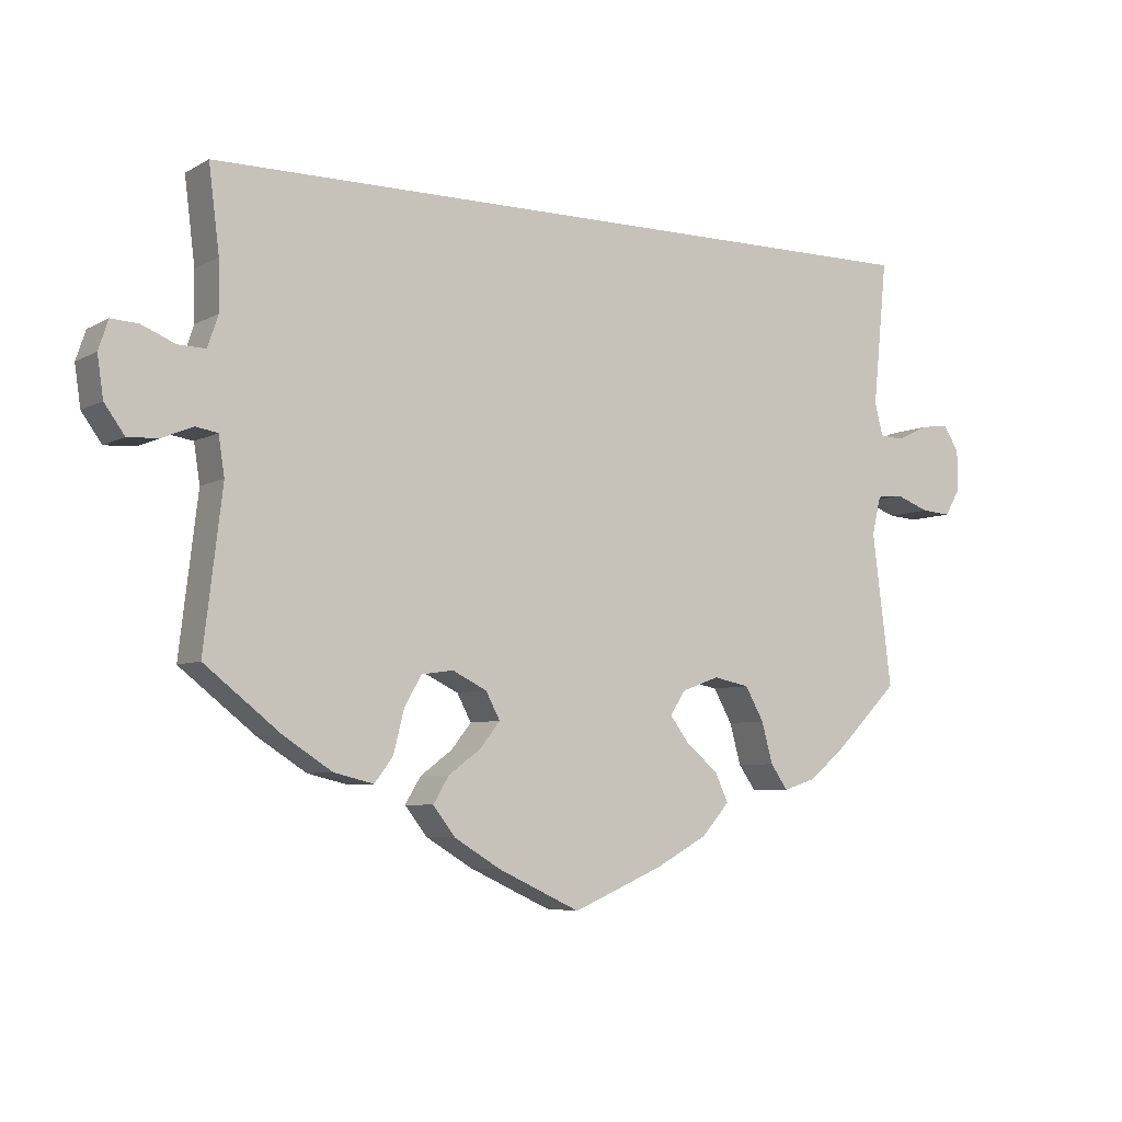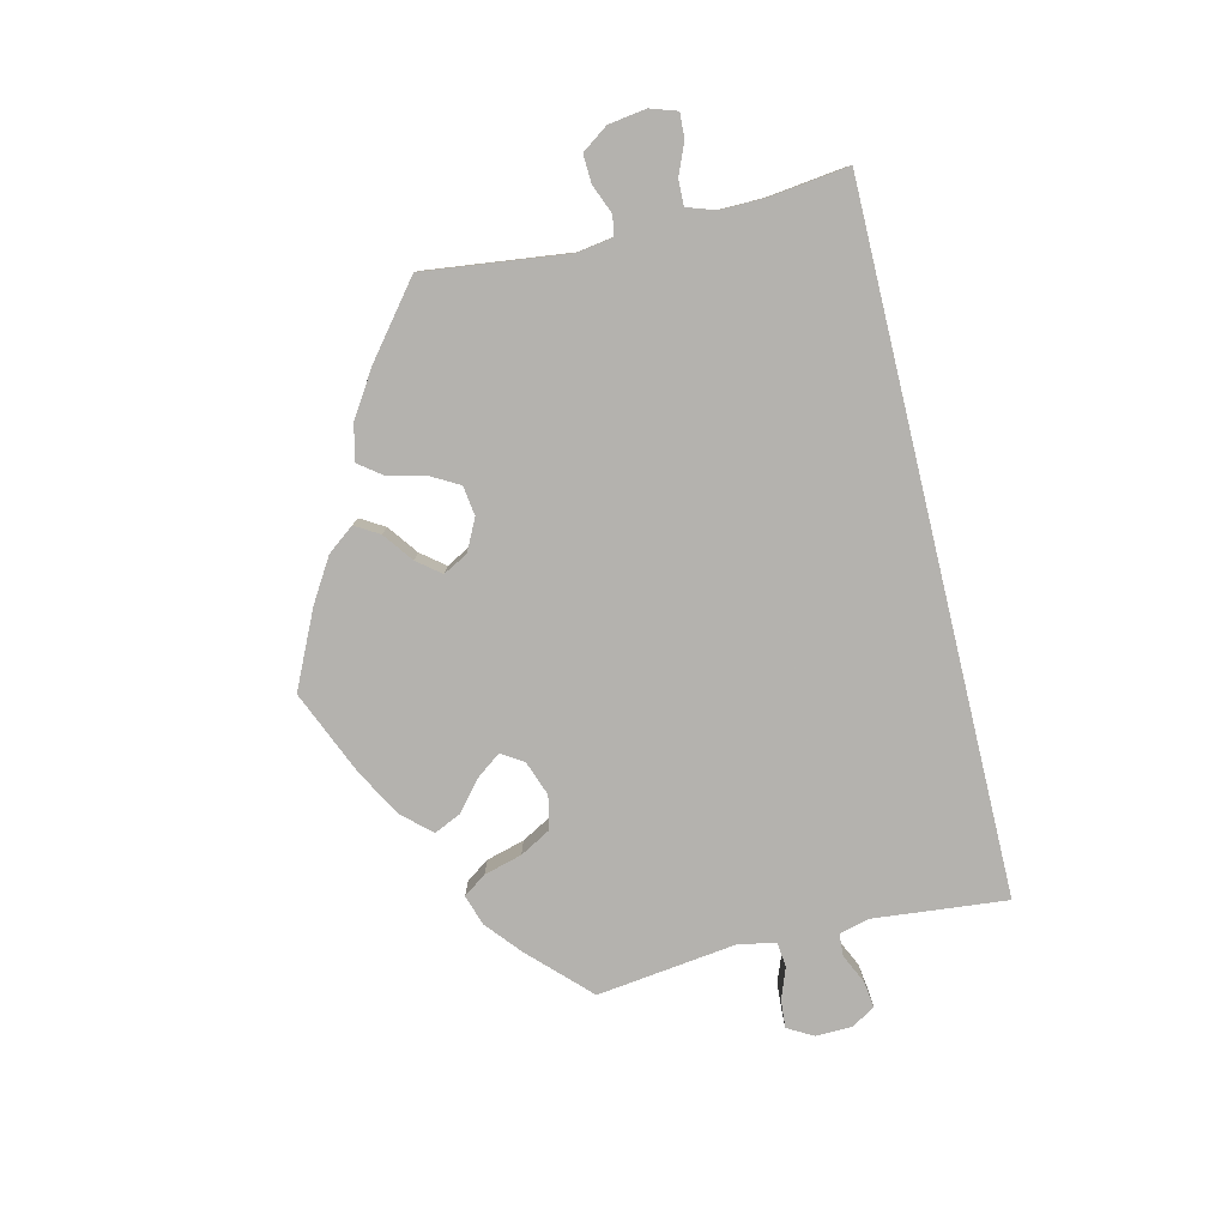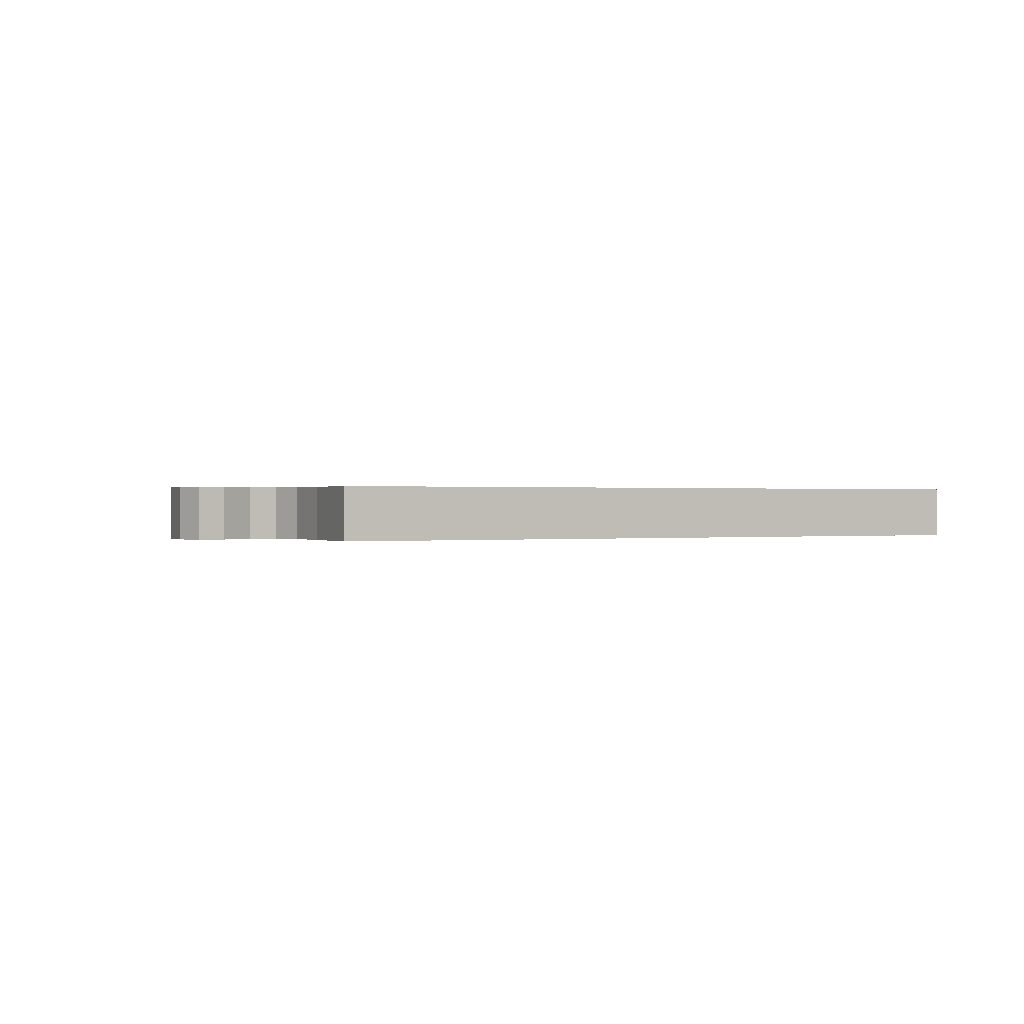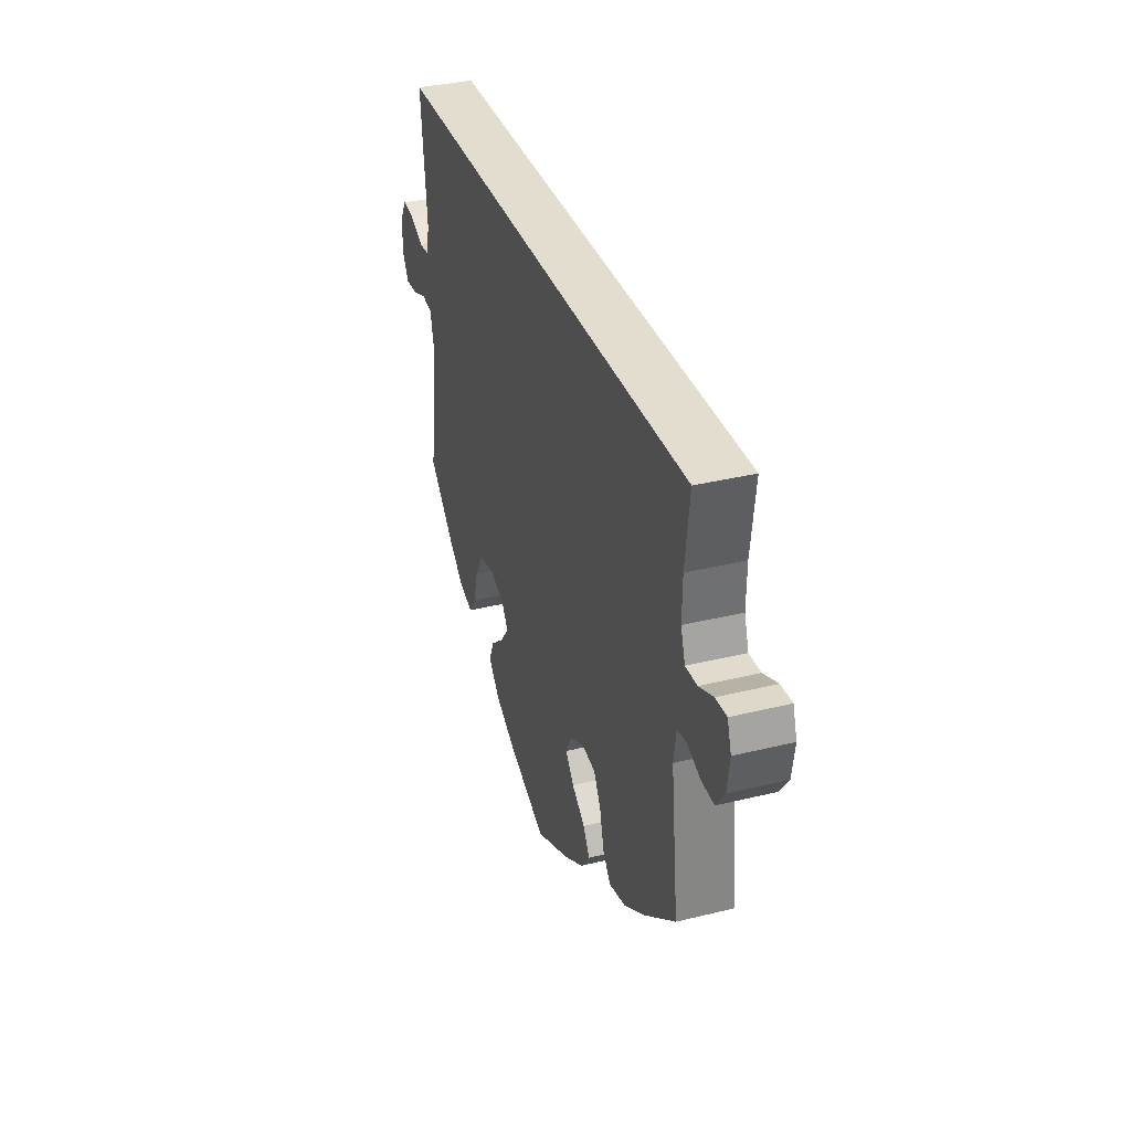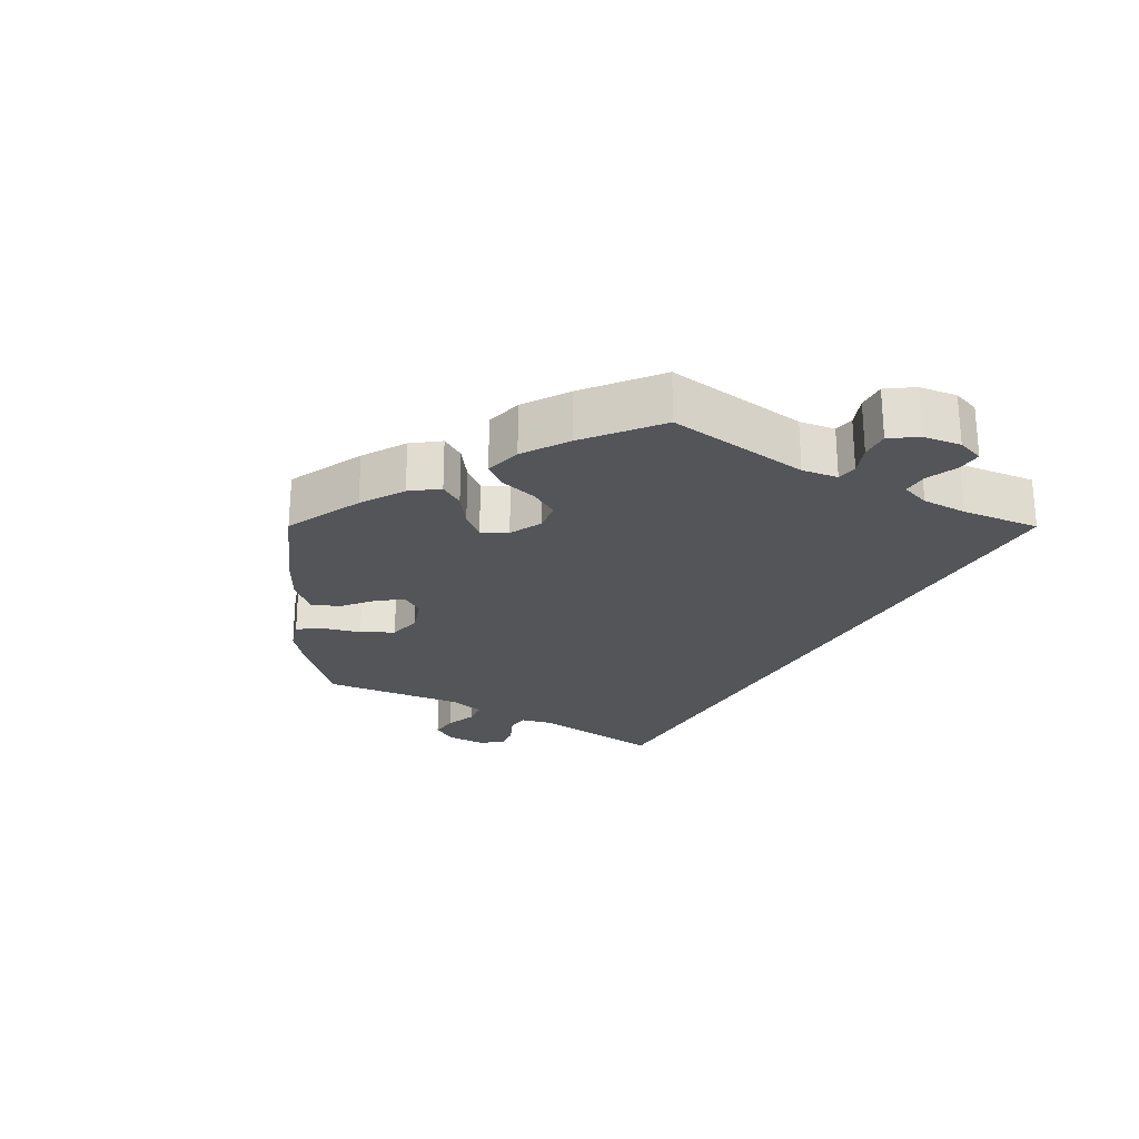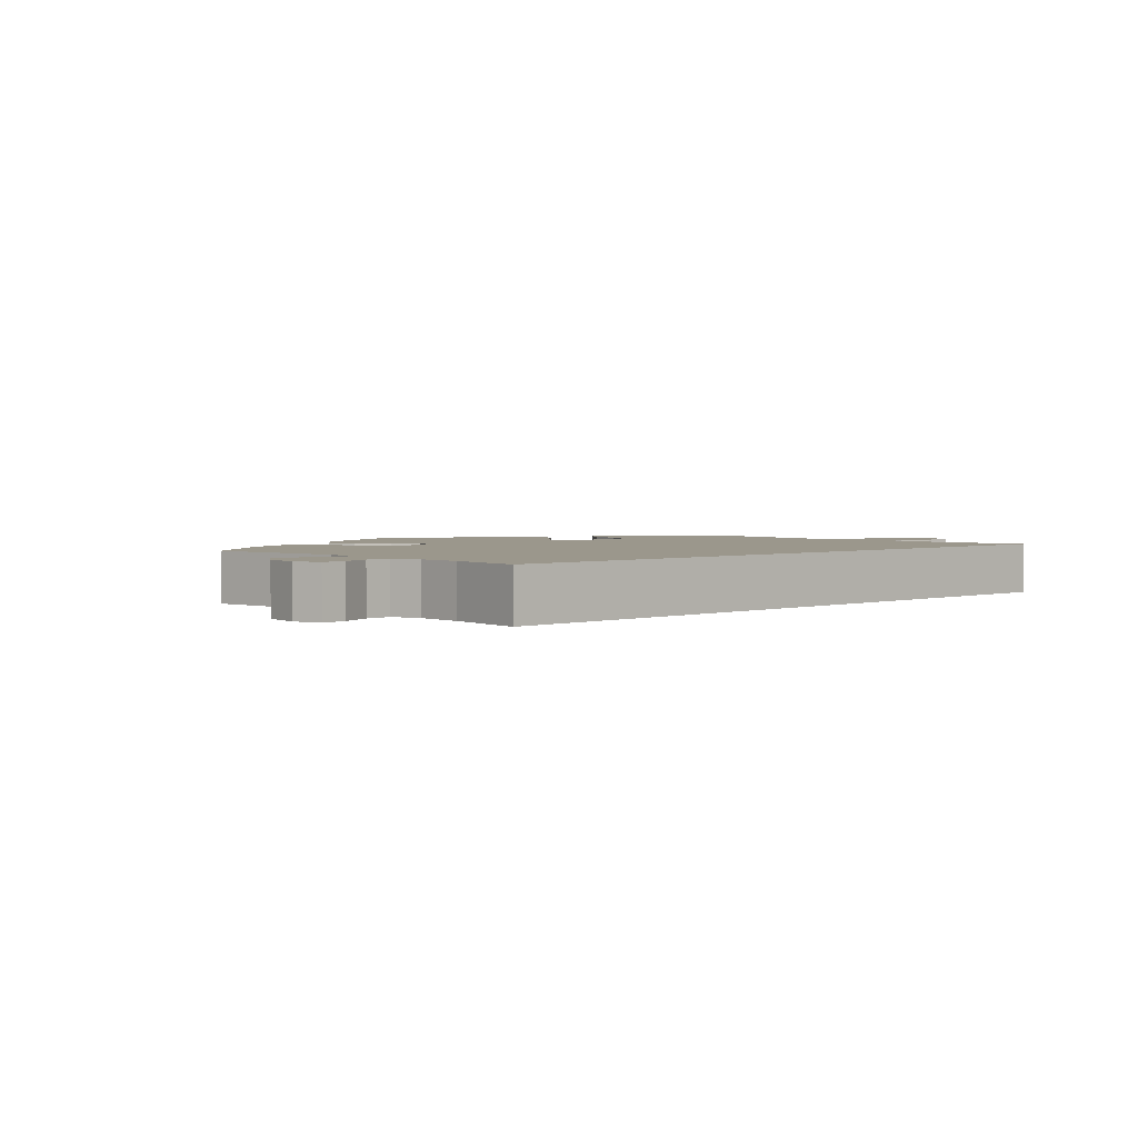
<metadata>
{"format":"obj","ext":"obj","renderer":"f3d","projection":"perspective","resolution":1024,"background":"white","views":[{"elev":-6.0,"azim":-32.1,"up":"+Z"},{"elev":-79.8,"azim":-76.5,"up":"+Y"},{"elev":0.2,"azim":-30.3,"up":"+Y"},{"elev":34.9,"azim":-108.2,"up":"+Z"},{"elev":-24.6,"azim":-120.1,"up":"+Y"},{"elev":2.6,"azim":-43.6,"up":"+Y"}]}
</metadata>
<code>
v 0.482 0.07 0.097
v 0.493 0.07 0.053
v 0.525 0.07 0.051
v 0.568 0.07 0.071
v 0.606 0.07 0.076
v 0.627 0.07 0.042
v 0.628 0.07 -0.011
v 0.607 0.07 -0.048
v 0.567 0.07 -0.045
v 0.522 0.07 -0.028
v 0.487 0.07 -0.032
v 0.475 0.07 -0.083
v 0.501 0.07 -0.288
v 0.418 0.07 -0.371
v 0.367 0.07 -0.414
v 0.323 0.07 -0.428
v 0.3 0.07 -0.395
v 0.285 0.07 -0.34
v 0.26 0.07 -0.295
v 0.212 0.07 -0.285
v 0.162 0.07 -0.303
v 0.141 0.07 -0.335
v 0.167 0.07 -0.37
v 0.21 0.07 -0.406
v 0.228 0.07 -0.445
v 0.191 0.07 -0.487
v 0.122 0.07 -0.525
v 0 0.07 -0.577
v -0.11 0.07 -0.525
v -0.172 0.07 -0.487
v -0.202 0.07 -0.448
v -0.181 0.07 -0.413
v -0.138 0.07 -0.381
v -0.111 0.07 -0.347
v -0.13 0.07 -0.311
v -0.176 0.07 -0.288
v -0.219 0.07 -0.294
v -0.242 0.07 -0.335
v -0.256 0.07 -0.391
v -0.281 0.07 -0.424
v -0.334 0.07 -0.411
v -0.399 0.07 -0.369
v -0.501 0.07 -0.288
v -0.476 0.07 -0.079
v -0.484 0.07 -0.027
v -0.513 0.07 -0.022
v -0.555 0.07 -0.039
v -0.596 0.07 -0.041
v -0.623 0.07 -0.003
v -0.631 0.07 0.052
v -0.618 0.07 0.091
v -0.582 0.07 0.089
v -0.537 0.07 0.07
v -0.5 0.07 0.069
v -0.486 0.07 0.111
v -0.487 0.07 0.177
v -0.501 0.07 0.29
v 0.501 0.07 0.29
v 0.482 0 0.097
v 0.493 0 0.053
v 0.525 0 0.051
v 0.568 0 0.071
v 0.606 0 0.076
v 0.627 0 0.042
v 0.628 0 -0.011
v 0.607 0 -0.048
v 0.567 0 -0.045
v 0.522 0 -0.028
v 0.487 0 -0.032
v 0.475 0 -0.083
v 0.501 0 -0.288
v 0.418 0 -0.371
v 0.367 0 -0.414
v 0.323 0 -0.428
v 0.3 0 -0.395
v 0.285 0 -0.34
v 0.26 0 -0.295
v 0.212 0 -0.285
v 0.162 0 -0.303
v 0.141 0 -0.335
v 0.167 0 -0.37
v 0.21 0 -0.406
v 0.228 0 -0.445
v 0.191 0 -0.487
v 0.122 0 -0.525
v 0 0 -0.577
v -0.11 0 -0.525
v -0.172 0 -0.487
v -0.202 0 -0.448
v -0.181 0 -0.413
v -0.138 0 -0.381
v -0.111 0 -0.347
v -0.13 0 -0.311
v -0.176 0 -0.288
v -0.219 0 -0.294
v -0.242 0 -0.335
v -0.256 0 -0.391
v -0.281 0 -0.424
v -0.334 0 -0.411
v -0.399 0 -0.369
v -0.501 0 -0.288
v -0.476 0 -0.079
v -0.484 0 -0.027
v -0.513 0 -0.022
v -0.555 0 -0.039
v -0.596 0 -0.041
v -0.623 0 -0.003
v -0.631 0 0.052
v -0.618 0 0.091
v -0.582 0 0.089
v -0.537 0 0.07
v -0.5 0 0.069
v -0.486 0 0.111
v -0.487 0 0.177
v -0.501 0 0.29
v 0.501 0 0.29
f 56 57 58 1
f 55 56 1 2
f 54 55 2 3
f 50 51 52 53
f 50 53 54
f 49 50 54 3
f 46 47 48 49
f 45 46 49 3
f 41 42 43 44
f 38 39 40 41
f 37 38 41 44
f 36 37 44 45
f 30 31 32 33
f 30 33 34
f 29 30 34
f 28 29 34
f 27 28 34
f 26 27 34 35
f 23 24 25 26
f 22 23 26 35
f 15 16 17 18
f 15 18 19
f 12 13 14 15
f 11 12 15 19
f 7 8 9 10
f 7 10 11
f 6 7 11
f 3 4 5 6
f 3 6 11
f 21 22 35 36
f 20 21 36 45
f 19 20 45
f 3 11 19 45
f 59 116 115 114
f 60 59 114 113
f 61 60 113 112
f 111 110 109 108
f 112 111 108
f 61 112 108 107
f 107 106 105 104
f 61 107 104 103
f 102 101 100 99
f 99 98 97 96
f 102 99 96 95
f 103 102 95 94
f 91 90 89 88
f 92 91 88
f 92 88 87
f 92 87 86
f 92 86 85
f 93 92 85 84
f 84 83 82 81
f 93 84 81 80
f 76 75 74 73
f 77 76 73
f 73 72 71 70
f 77 73 70 69
f 68 67 66 65
f 69 68 65
f 69 65 64
f 64 63 62 61
f 69 64 61
f 94 93 80 79
f 103 94 79 78
f 103 78 77
f 103 77 69 61
f 1 59 60 2
f 2 60 61 3
f 3 61 62 4
f 4 62 63 5
f 5 63 64 6
f 6 64 65 7
f 7 65 66 8
f 8 66 67 9
f 9 67 68 10
f 10 68 69 11
f 11 69 70 12
f 12 70 71 13
f 13 71 72 14
f 14 72 73 15
f 15 73 74 16
f 16 74 75 17
f 17 75 76 18
f 18 76 77 19
f 19 77 78 20
f 20 78 79 21
f 21 79 80 22
f 22 80 81 23
f 23 81 82 24
f 24 82 83 25
f 25 83 84 26
f 26 84 85 27
f 27 85 86 28
f 28 86 87 29
f 29 87 88 30
f 30 88 89 31
f 31 89 90 32
f 32 90 91 33
f 33 91 92 34
f 34 92 93 35
f 35 93 94 36
f 36 94 95 37
f 37 95 96 38
f 38 96 97 39
f 39 97 98 40
f 40 98 99 41
f 41 99 100 42
f 42 100 101 43
f 43 101 102 44
f 44 102 103 45
f 45 103 104 46
f 46 104 105 47
f 47 105 106 48
f 48 106 107 49
f 49 107 108 50
f 50 108 109 51
f 51 109 110 52
f 52 110 111 53
f 53 111 112 54
f 54 112 113 55
f 55 113 114 56
f 56 114 115 57
f 57 115 116 58
f 58 116 59 1

</code>
